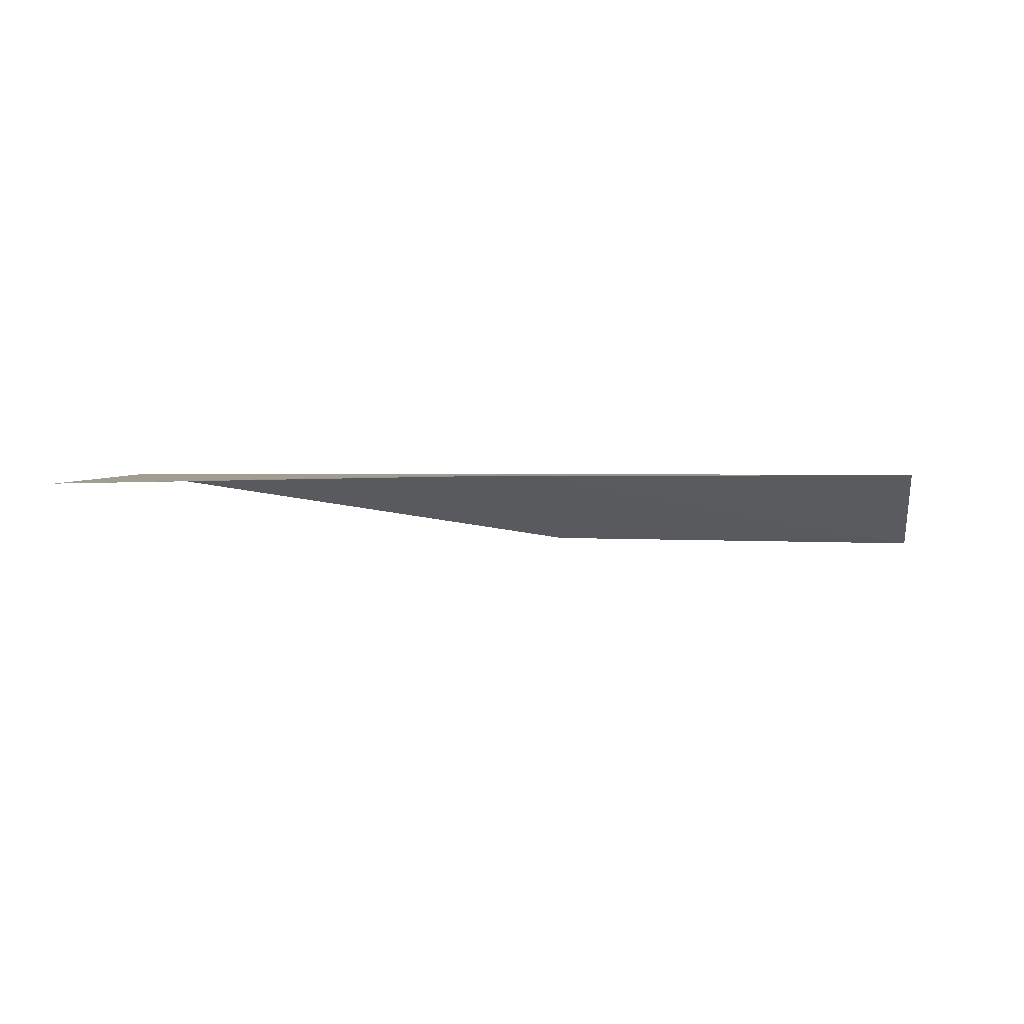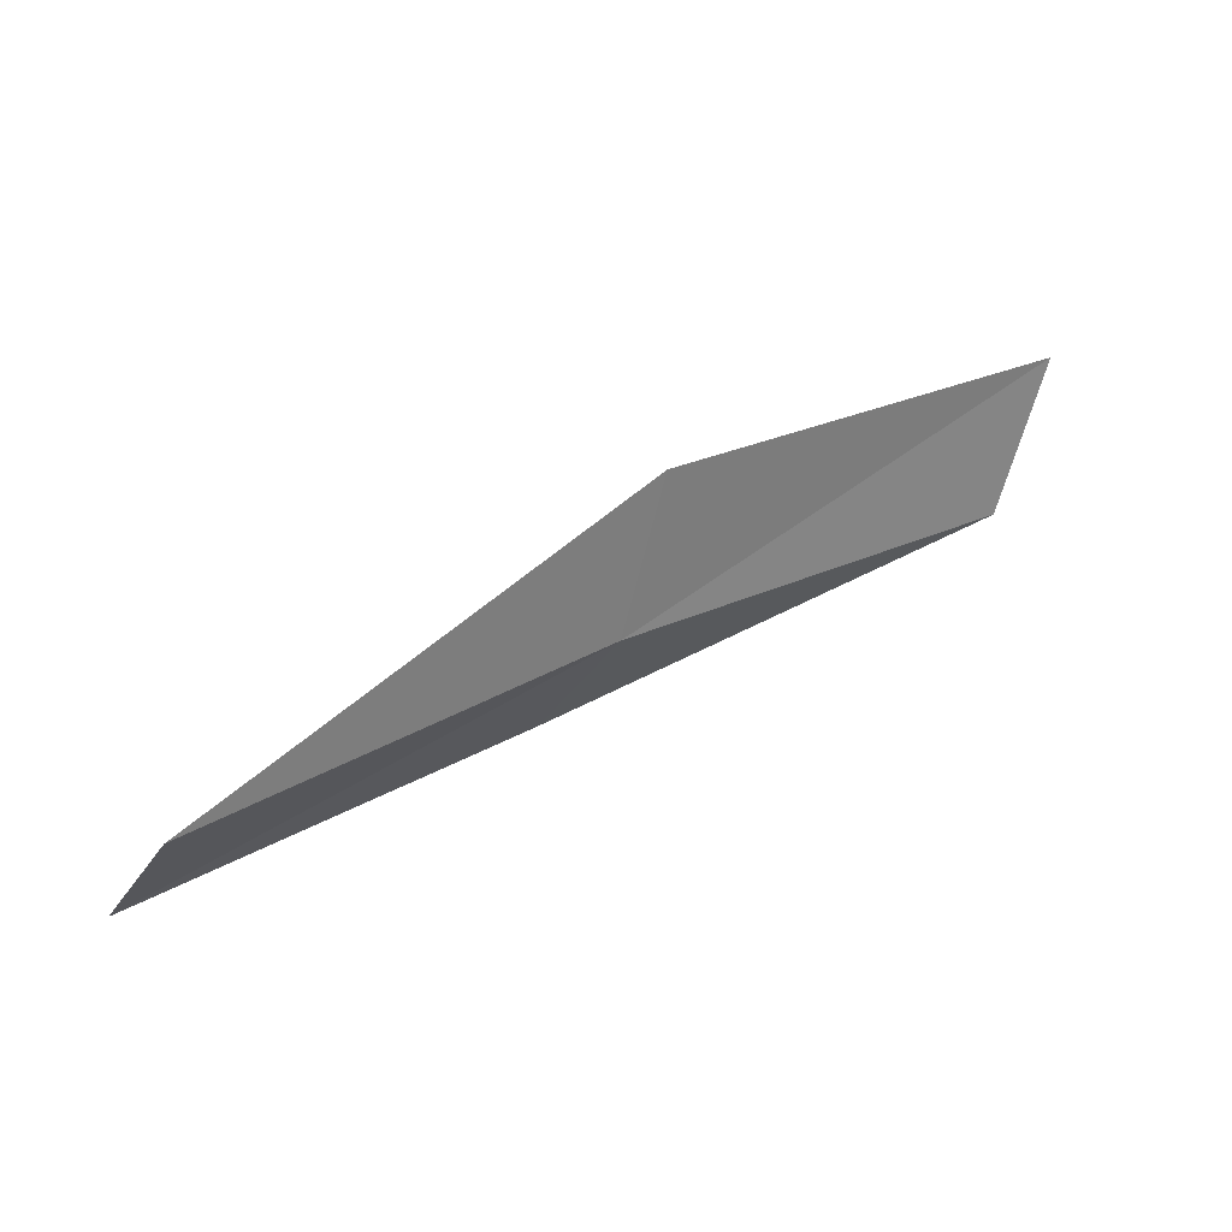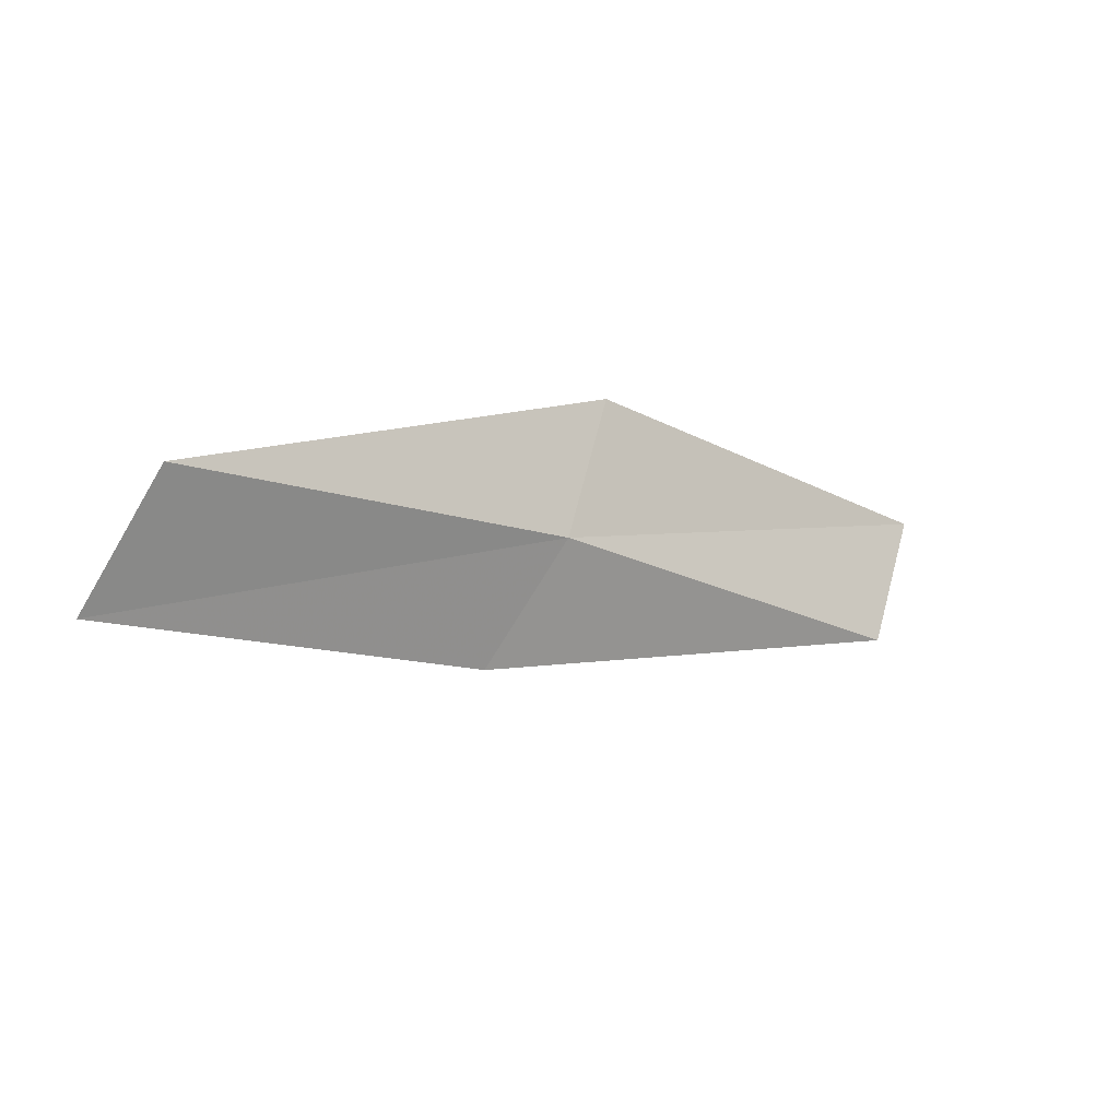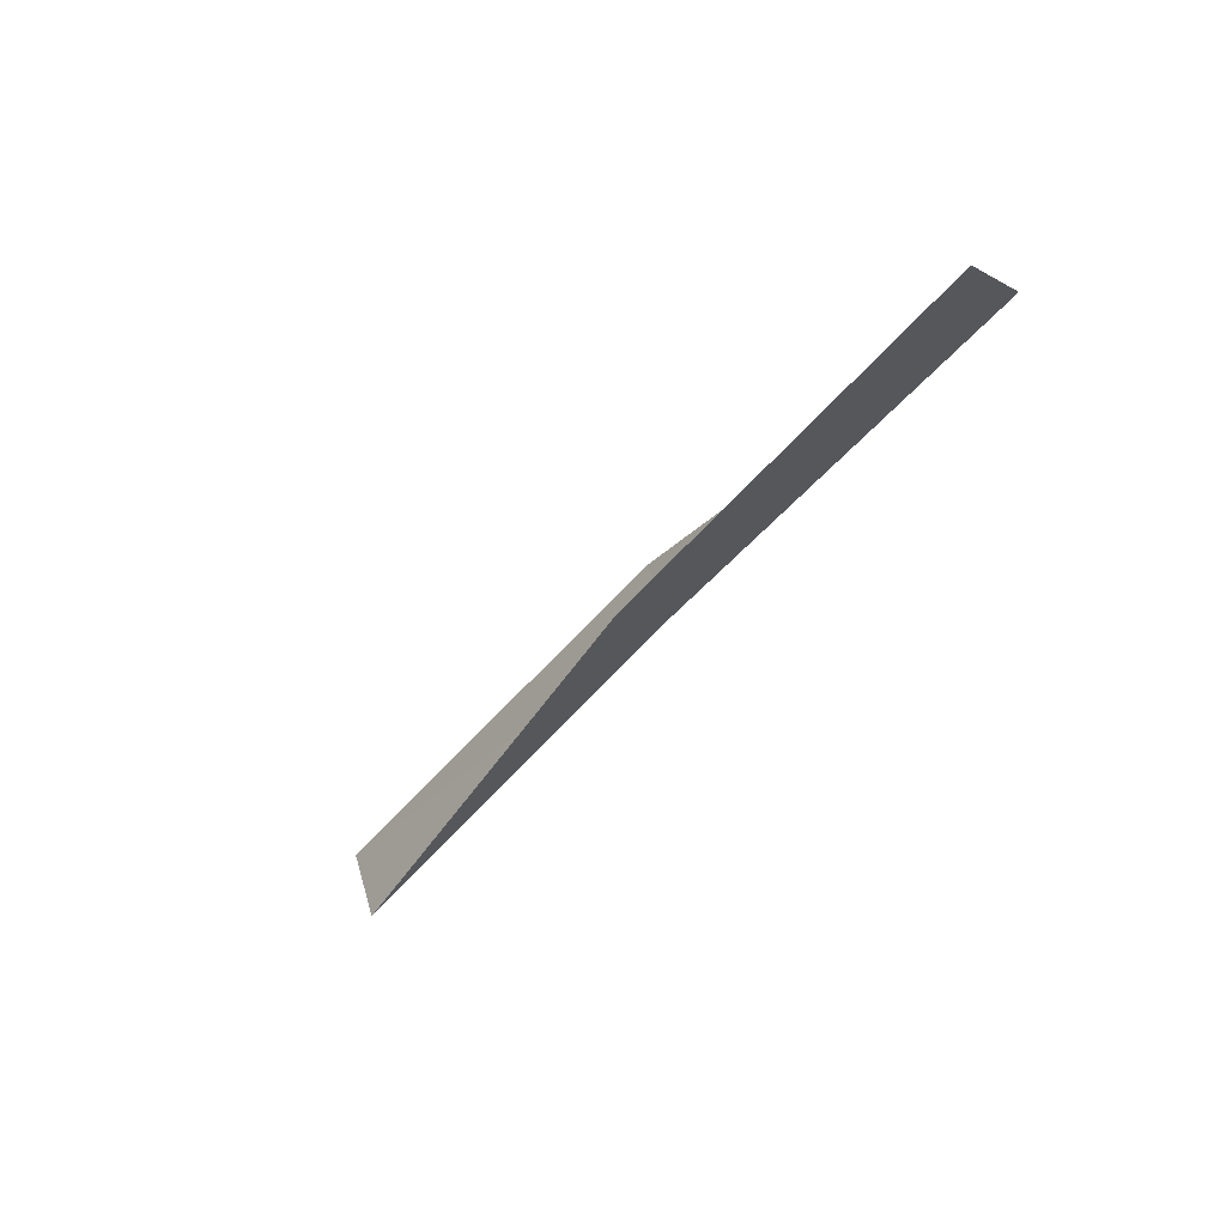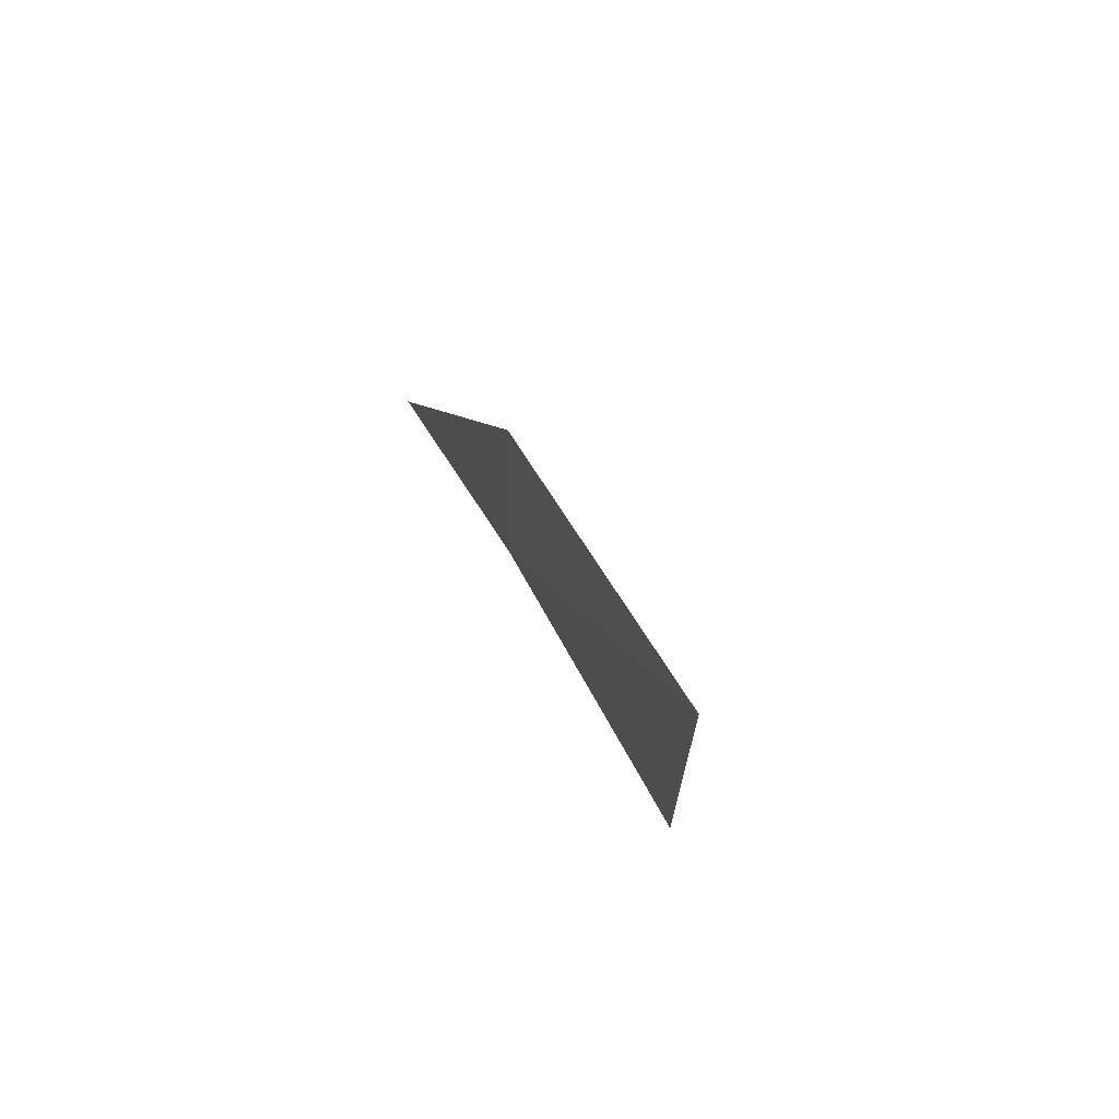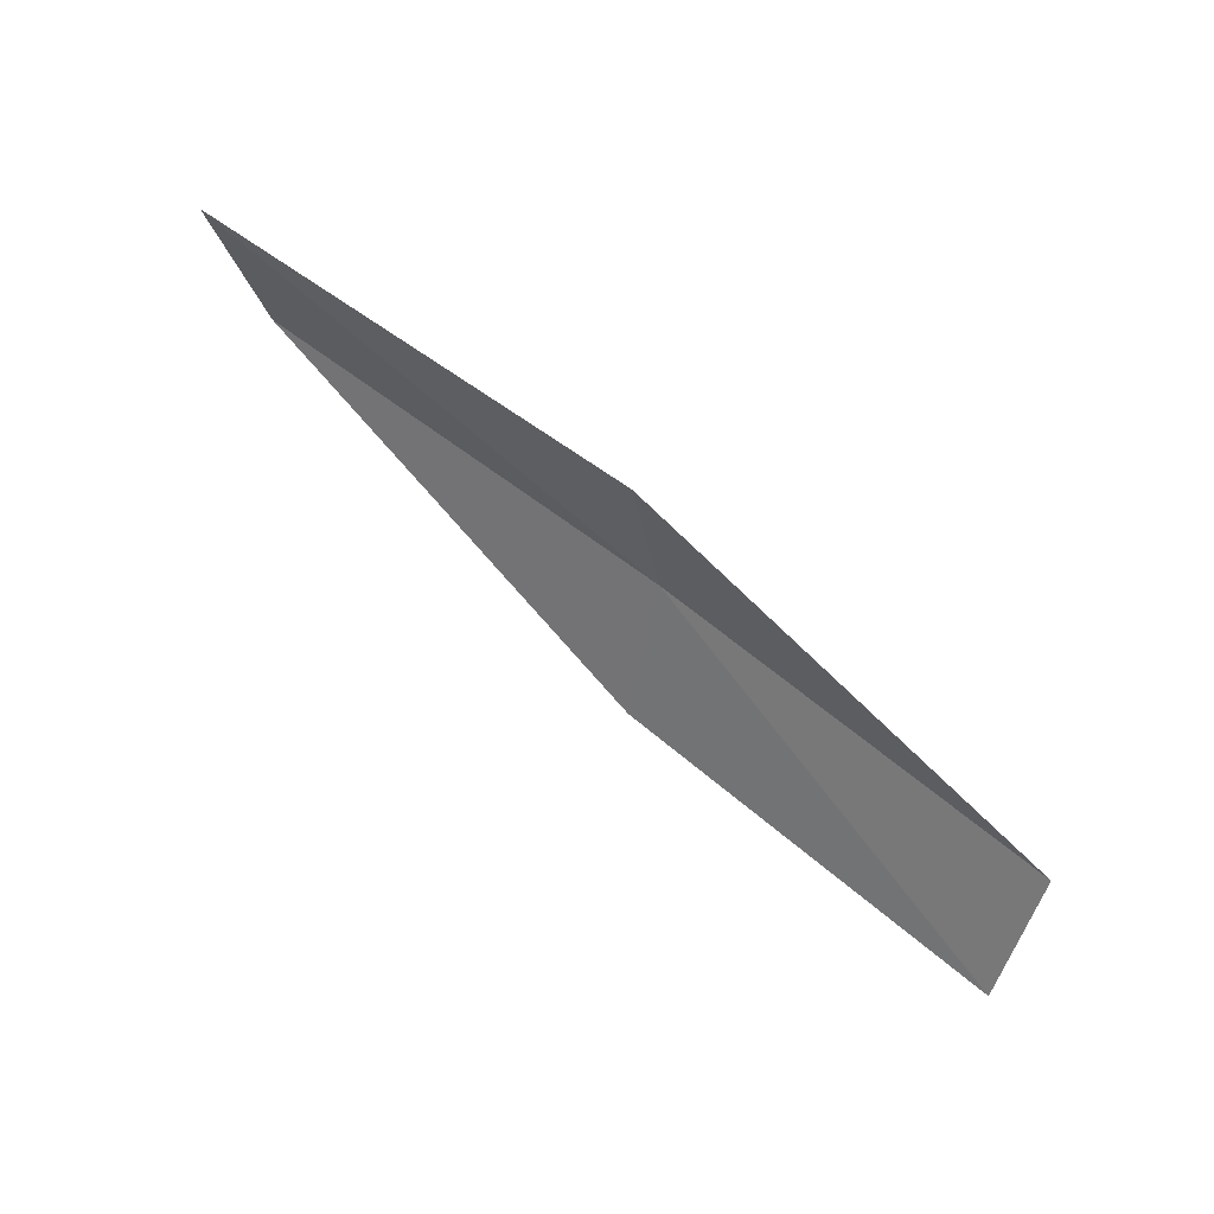
<metadata>
{"format":"obj","ext":"obj","renderer":"f3d","projection":"perspective","resolution":1024,"background":"white","views":[{"elev":6.1,"azim":-179.2,"up":"+Z"},{"elev":27.7,"azim":-35.7,"up":"+Y"},{"elev":-21.3,"azim":-40.8,"up":"+Y"},{"elev":-57.5,"azim":-129.6,"up":"+Y"},{"elev":31.3,"azim":72.2,"up":"+Y"},{"elev":72.1,"azim":-143.7,"up":"+Y"}]}
</metadata>
<code>
v 4.064 15.36 19.94
v 5.748 15.35 19.93
v 5.958 15.92 19.94
v 4.216 15.94 19.98
v 3.949 14.92 19.61
v 2.436 15.19 19.92
v 2.368 14.75 19.57
f 1 3 2
f 1 4 3
f 1 2 5
f 1 6 4
f 1 5 7
f 1 7 6

</code>
